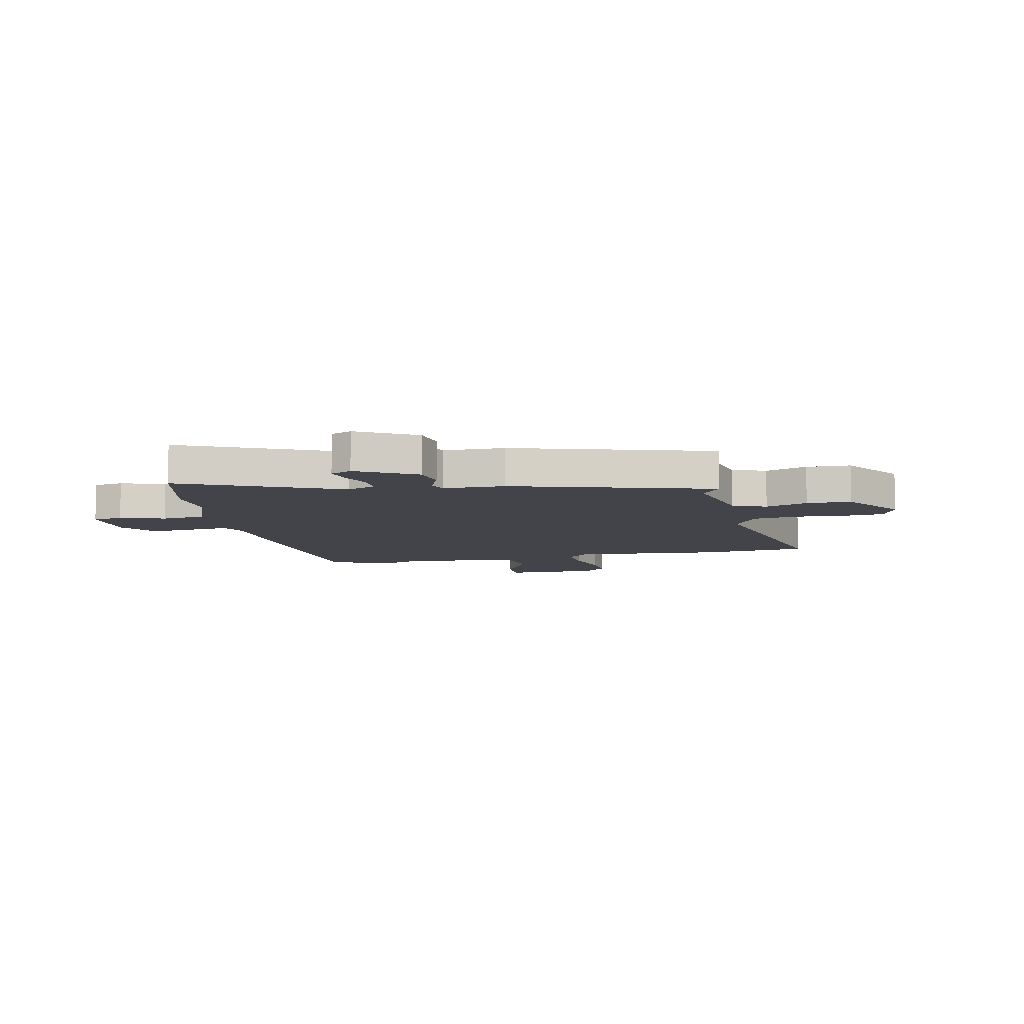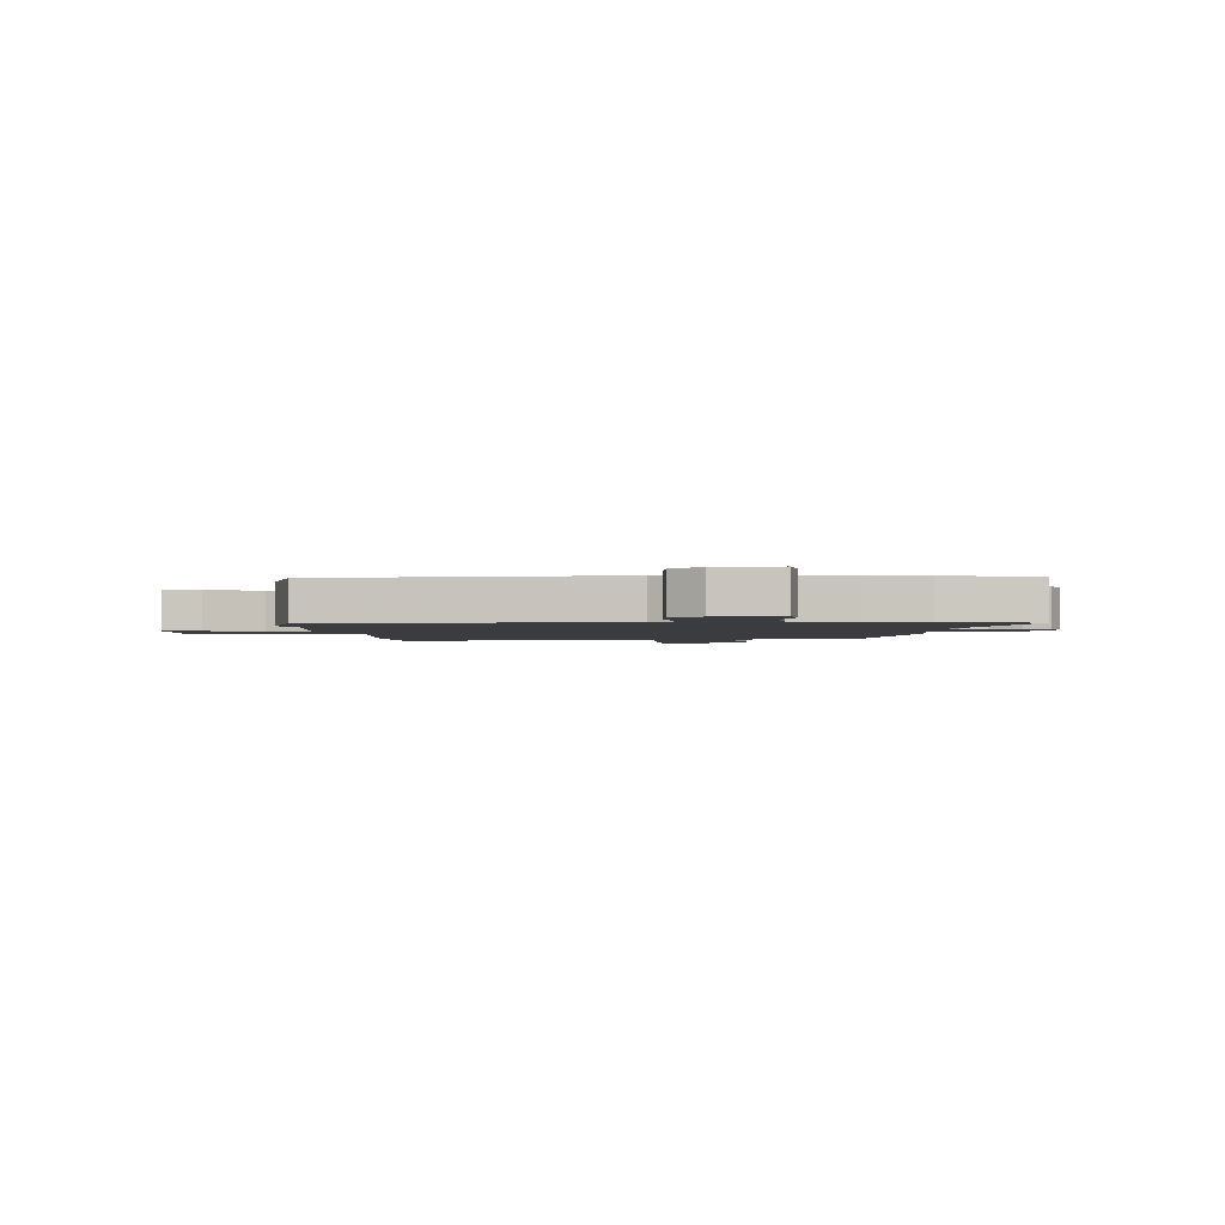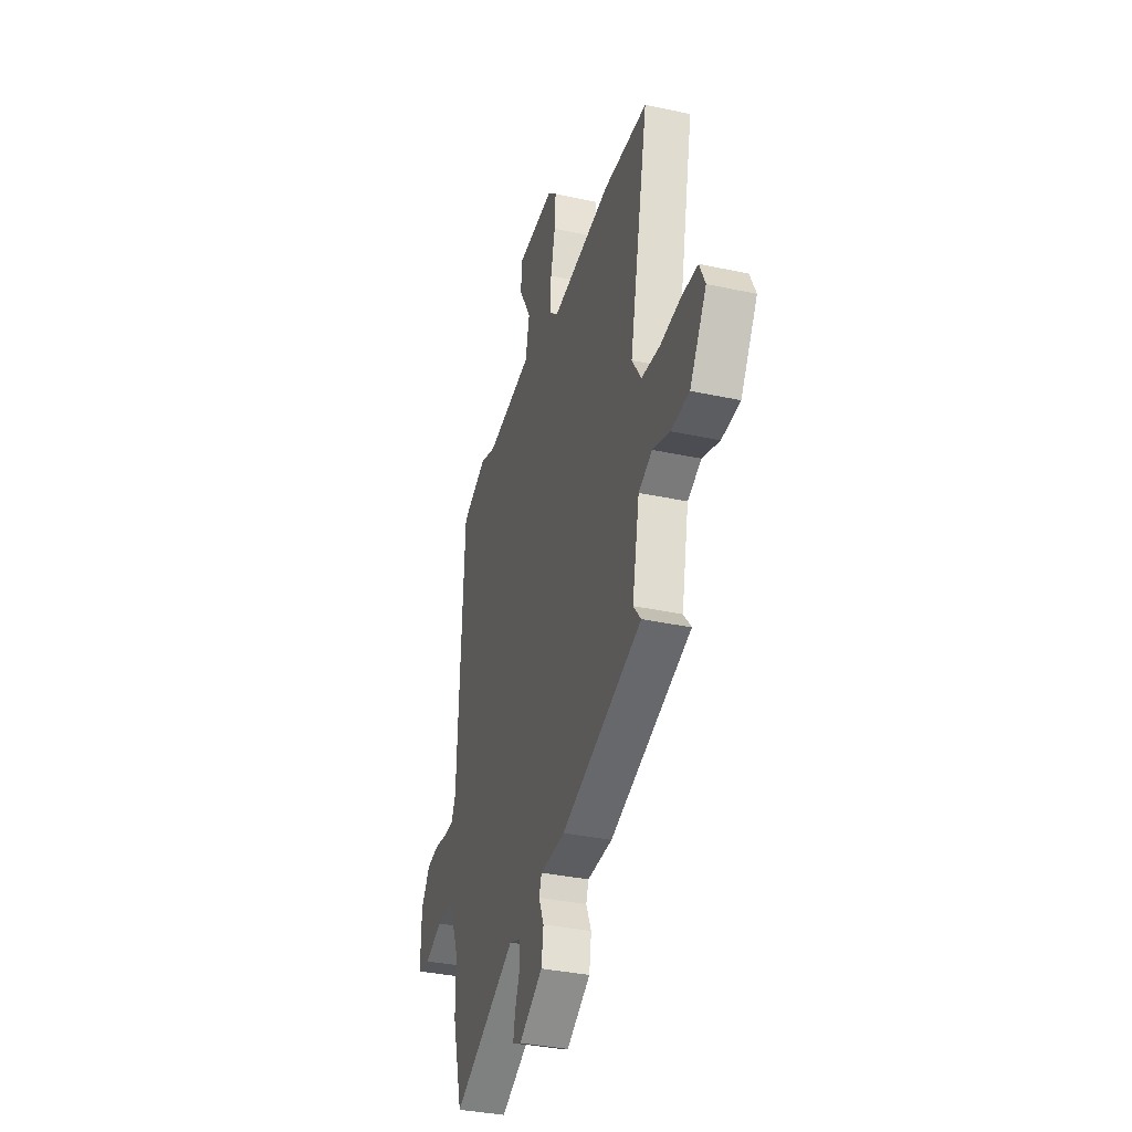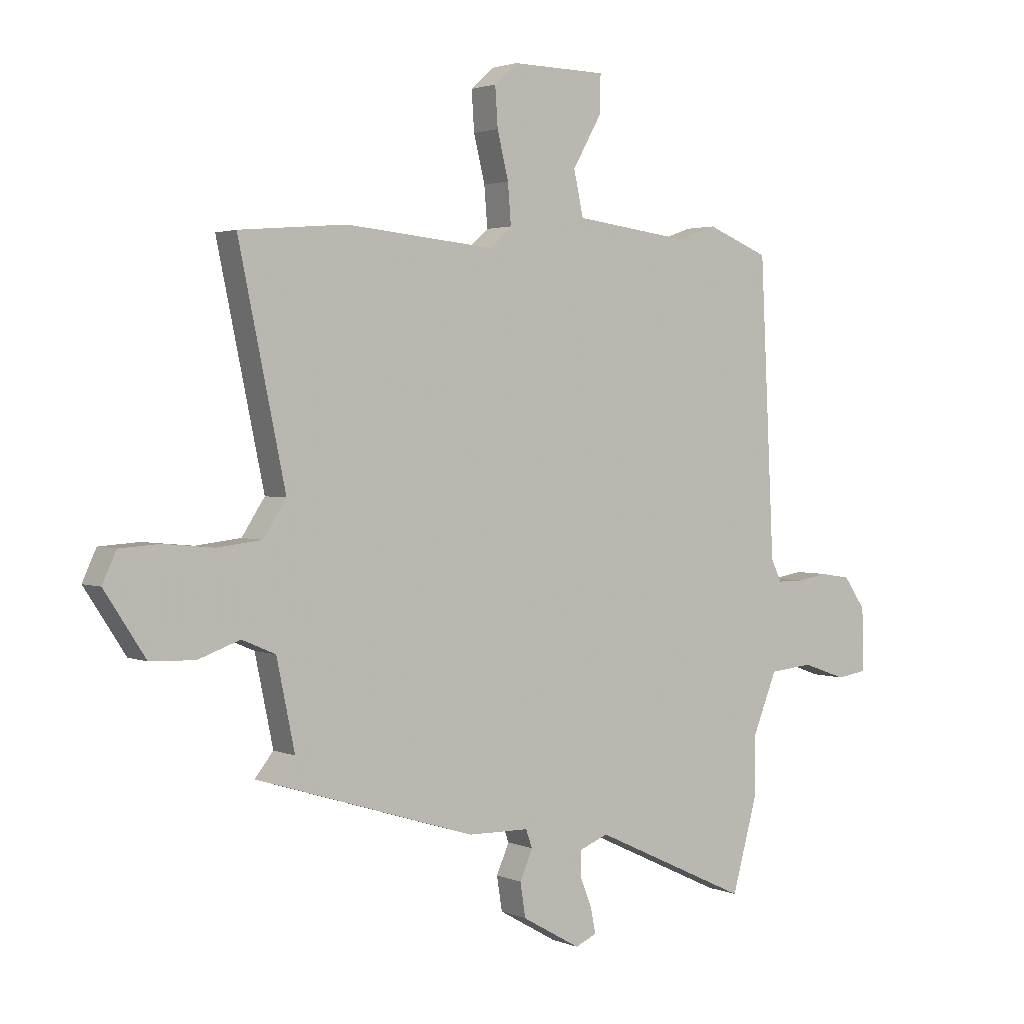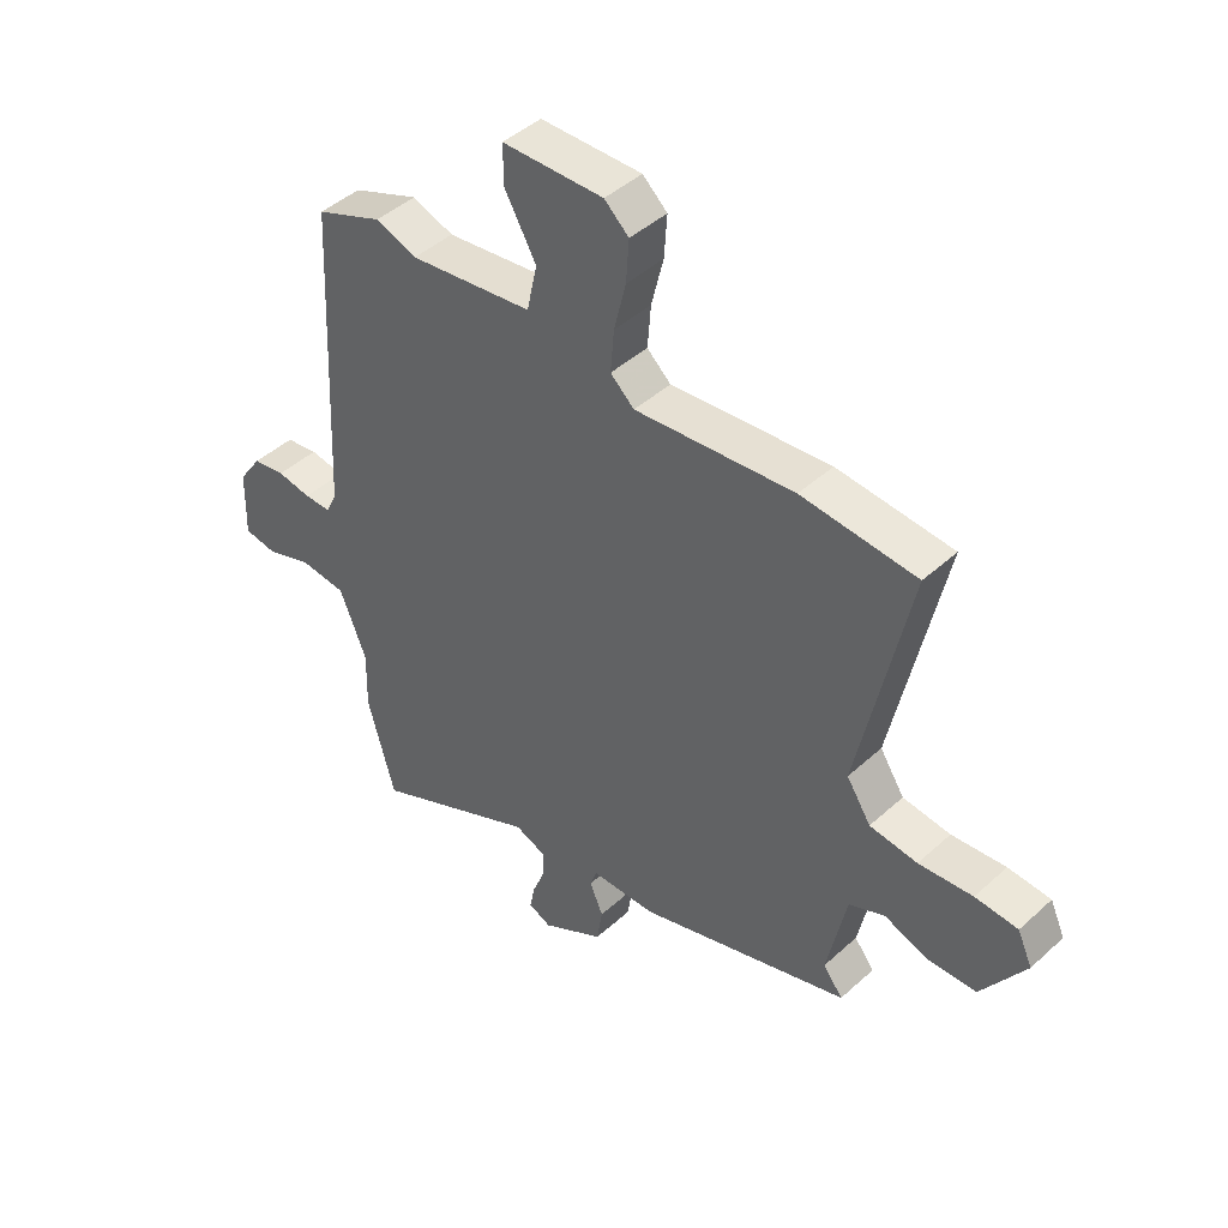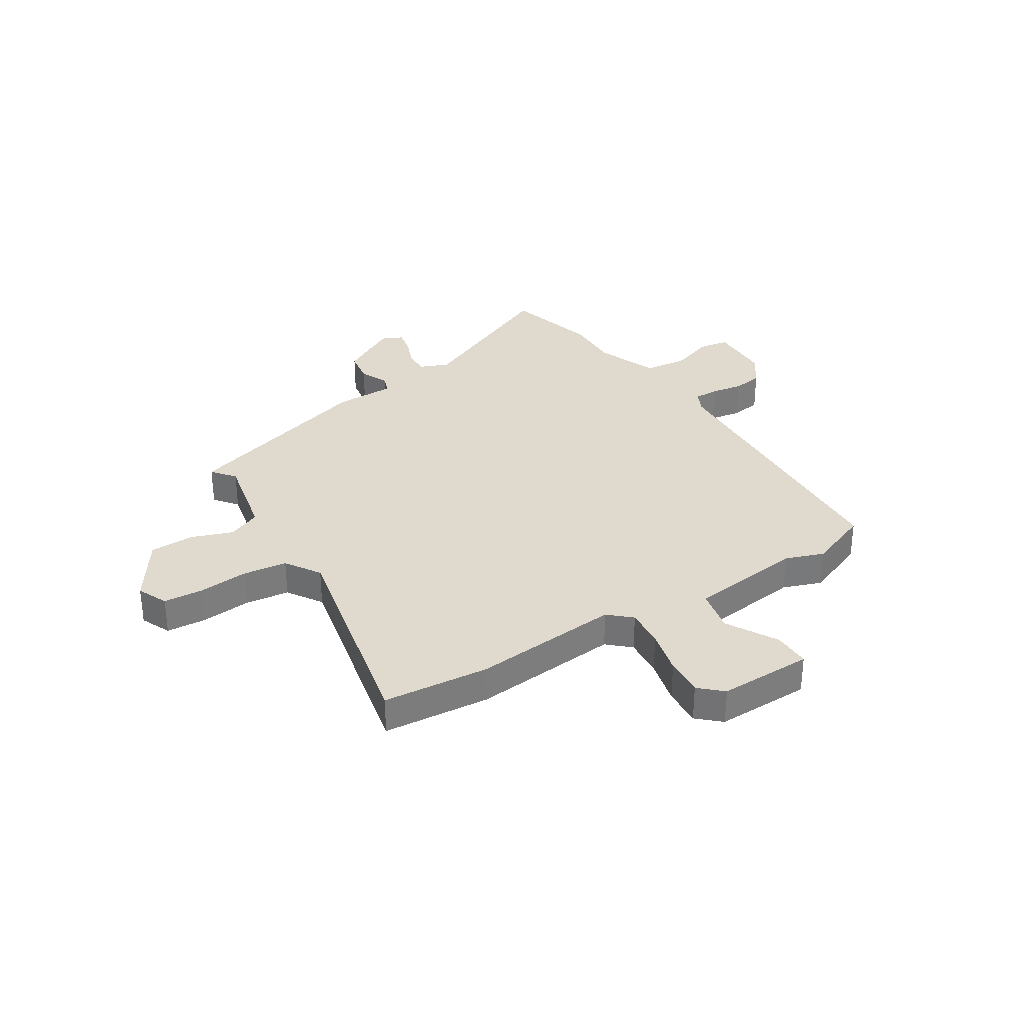
<metadata>
{"format":"obj","ext":"obj","renderer":"f3d","projection":"perspective","resolution":1024,"background":"white","views":[{"elev":-8.5,"azim":-167.1,"up":"+Y"},{"elev":-2.1,"azim":94.8,"up":"+Y"},{"elev":-35.3,"azim":-105.9,"up":"+Z"},{"elev":2.3,"azim":-35.2,"up":"+Z"},{"elev":44.5,"azim":-136.5,"up":"+Z"},{"elev":32.7,"azim":-31.9,"up":"+Y"}]}
</metadata>
<code>
v -0.567 0.07 0.494
v -0.365 0.07 0.511
v -0.085 0.07 0.484
v -0.043 0.07 0.522
v -0.049 0.07 0.597
v -0.07 0.07 0.683
v -0.075 0.07 0.757
v -0.032 0.07 0.796
v 0.146 0.07 0.793
v 0.145 0.07 0.723
v 0.09 0.07 0.626
v 0.108 0.07 0.543
v 0.325 0.07 0.515
v 0.398 0.07 0.541
v 0.515 0.07 0.494
v 0.542 0.07 -0.06
v 0.562 0.07 -0.101
v 0.609 0.07 -0.101
v 0.669 0.07 -0.091
v 0.726 0.07 -0.1
v 0.767 0.07 -0.159
v 0.77 0.07 -0.278
v 0.713 0.07 -0.287
v 0.63 0.07 -0.258
v 0.548 0.07 -0.266
v 0.501 0.07 -0.383
v 0.503 0.07 -0.49
v 0.455 0.07 -0.666
v 0.16 0.07 -0.528
v 0.105 0.07 -0.55
v 0.106 0.07 -0.598
v 0.128 0.07 -0.654
v 0.137 0.07 -0.7
v 0.097 0.07 -0.718
v -0.013 0.07 -0.655
v -0.023 0.07 -0.591
v 0.001 0.07 -0.536
v -0.011 0.07 -0.502
v -0.126 0.07 -0.5
v -0.5 0.07 -0.383
v -0.465 0.07 -0.339
v -0.499 0.07 -0.175
v -0.562 0.07 -0.148
v -0.641 0.07 -0.176
v -0.725 0.07 -0.173
v -0.802 0.07 -0.055
v -0.776 0.07 0.002
v -0.701 0.07 0.007
v -0.606 0.07 -0.002
v -0.522 0.07 0.008
v -0.479 0.07 0.074
v -0.567 0 0.494
v -0.365 0 0.511
v -0.085 0 0.484
v -0.043 0 0.522
v -0.049 0 0.597
v -0.07 0 0.683
v -0.075 0 0.757
v -0.032 0 0.796
v 0.146 0 0.793
v 0.145 0 0.723
v 0.09 0 0.626
v 0.108 0 0.543
v 0.325 0 0.515
v 0.398 0 0.541
v 0.515 0 0.494
v 0.542 0 -0.06
v 0.562 0 -0.101
v 0.609 0 -0.101
v 0.669 0 -0.091
v 0.726 0 -0.1
v 0.767 0 -0.159
v 0.77 0 -0.278
v 0.713 0 -0.287
v 0.63 0 -0.258
v 0.548 0 -0.266
v 0.501 0 -0.383
v 0.503 0 -0.49
v 0.455 0 -0.666
v 0.16 0 -0.528
v 0.105 0 -0.55
v 0.106 0 -0.598
v 0.128 0 -0.654
v 0.137 0 -0.7
v 0.097 0 -0.718
v -0.013 0 -0.655
v -0.023 0 -0.591
v 0.001 0 -0.536
v -0.011 0 -0.502
v -0.126 0 -0.5
v -0.5 0 -0.383
v -0.465 0 -0.339
v -0.499 0 -0.175
v -0.562 0 -0.148
v -0.641 0 -0.176
v -0.725 0 -0.173
v -0.802 0 -0.055
v -0.776 0 0.002
v -0.701 0 0.007
v -0.606 0 -0.002
v -0.522 0 0.008
v -0.479 0 0.074
f 46 47 48 49
f 46 49 50
f 43 44 45 46
f 43 46 50
f 42 43 50 51
f 38 39 40 41
f 38 41 42 51
f 34 35 36 37
f 34 37 38
f 31 32 33 34
f 30 31 34 38
f 29 30 38 51
f 26 27 28 29
f 25 26 29 51
f 21 22 23 24
f 18 19 20 21
f 17 18 21 24
f 16 17 24 25
f 13 14 15 16
f 12 13 16 25
f 8 9 10 11
f 8 11 12
f 5 6 7 8
f 4 5 8 12
f 3 4 12 25
f 3 25 51
f 1 2 3 51
f 100 99 98 97
f 101 100 97
f 97 96 95 94
f 101 97 94
f 102 101 94 93
f 92 91 90 89
f 102 93 92 89
f 88 87 86 85
f 89 88 85
f 85 84 83 82
f 89 85 82 81
f 102 89 81 80
f 80 79 78 77
f 102 80 77 76
f 75 74 73 72
f 72 71 70 69
f 75 72 69 68
f 76 75 68 67
f 67 66 65 64
f 76 67 64 63
f 62 61 60 59
f 63 62 59
f 59 58 57 56
f 63 59 56 55
f 76 63 55 54
f 102 76 54
f 102 54 53 52
f 1 52 53 2
f 2 53 54 3
f 3 54 55 4
f 4 55 56 5
f 5 56 57 6
f 6 57 58 7
f 7 58 59 8
f 8 59 60 9
f 9 60 61 10
f 10 61 62 11
f 11 62 63 12
f 12 63 64 13
f 13 64 65 14
f 14 65 66 15
f 15 66 67 16
f 16 67 68 17
f 17 68 69 18
f 18 69 70 19
f 19 70 71 20
f 20 71 72 21
f 21 72 73 22
f 22 73 74 23
f 23 74 75 24
f 24 75 76 25
f 25 76 77 26
f 26 77 78 27
f 27 78 79 28
f 28 79 80 29
f 29 80 81 30
f 30 81 82 31
f 31 82 83 32
f 32 83 84 33
f 33 84 85 34
f 34 85 86 35
f 35 86 87 36
f 36 87 88 37
f 37 88 89 38
f 38 89 90 39
f 39 90 91 40
f 40 91 92 41
f 41 92 93 42
f 42 93 94 43
f 43 94 95 44
f 44 95 96 45
f 45 96 97 46
f 46 97 98 47
f 47 98 99 48
f 48 99 100 49
f 49 100 101 50
f 50 101 102 51
f 51 102 52 1

</code>
